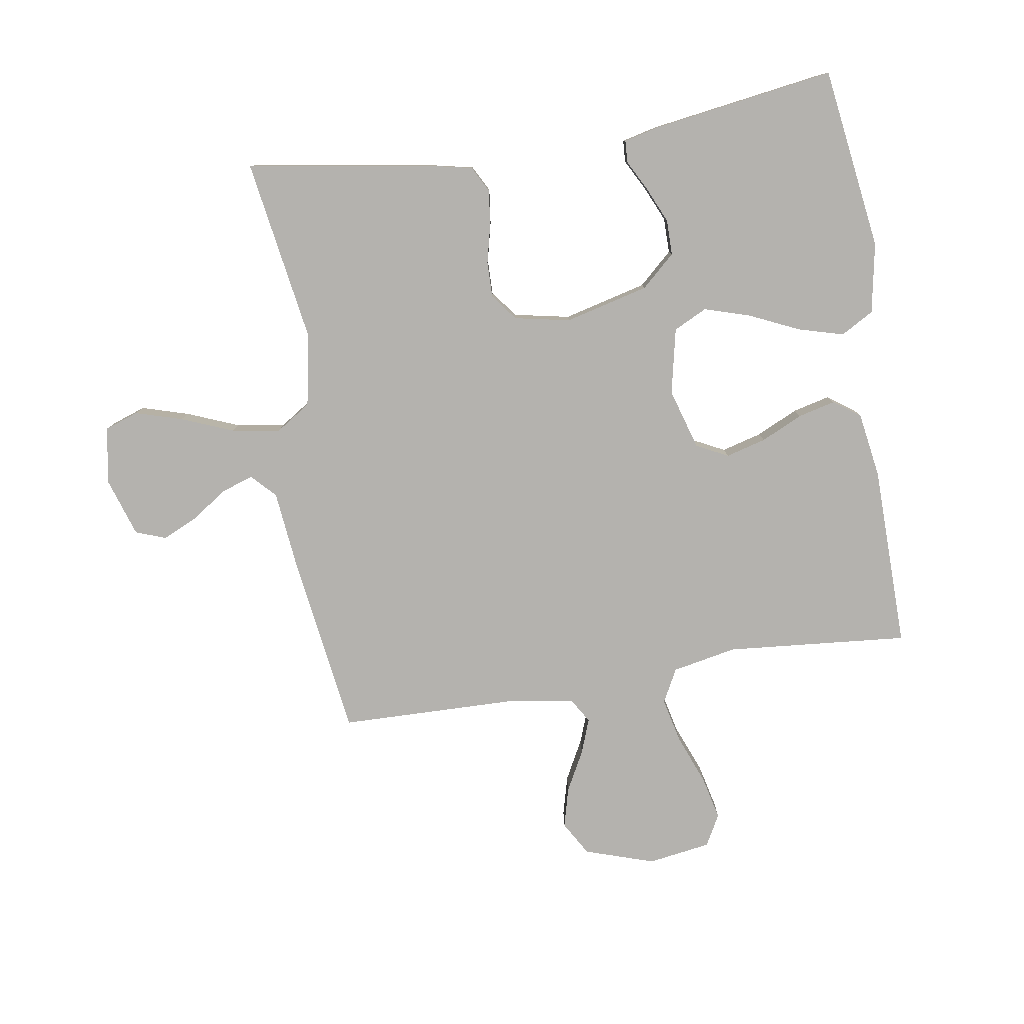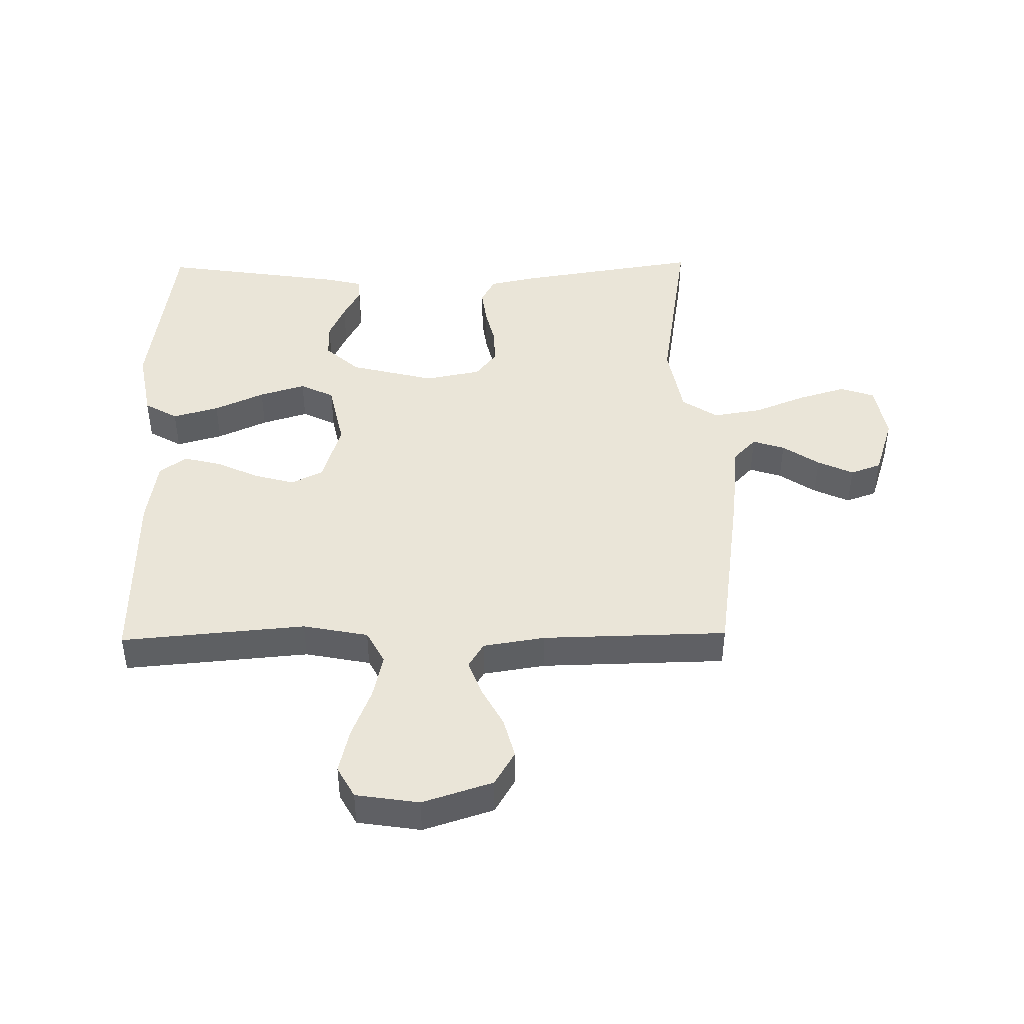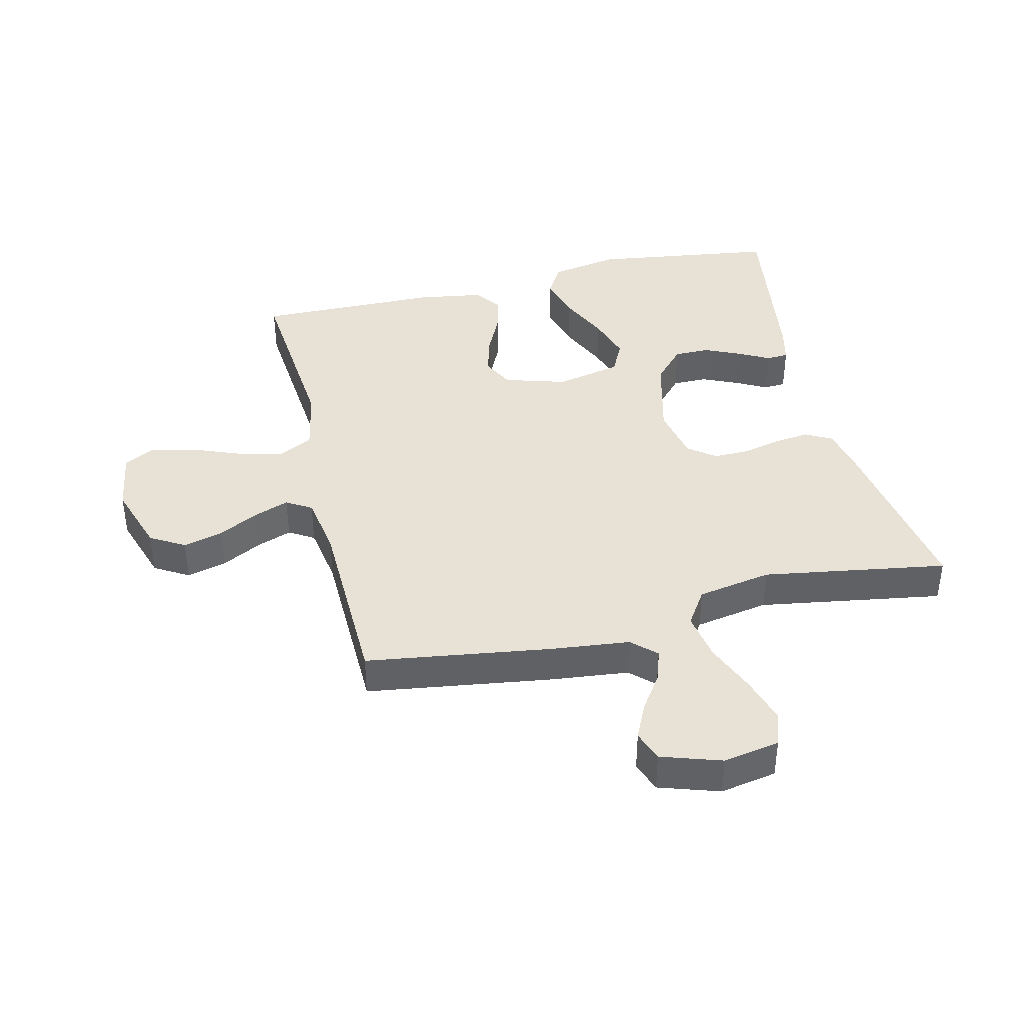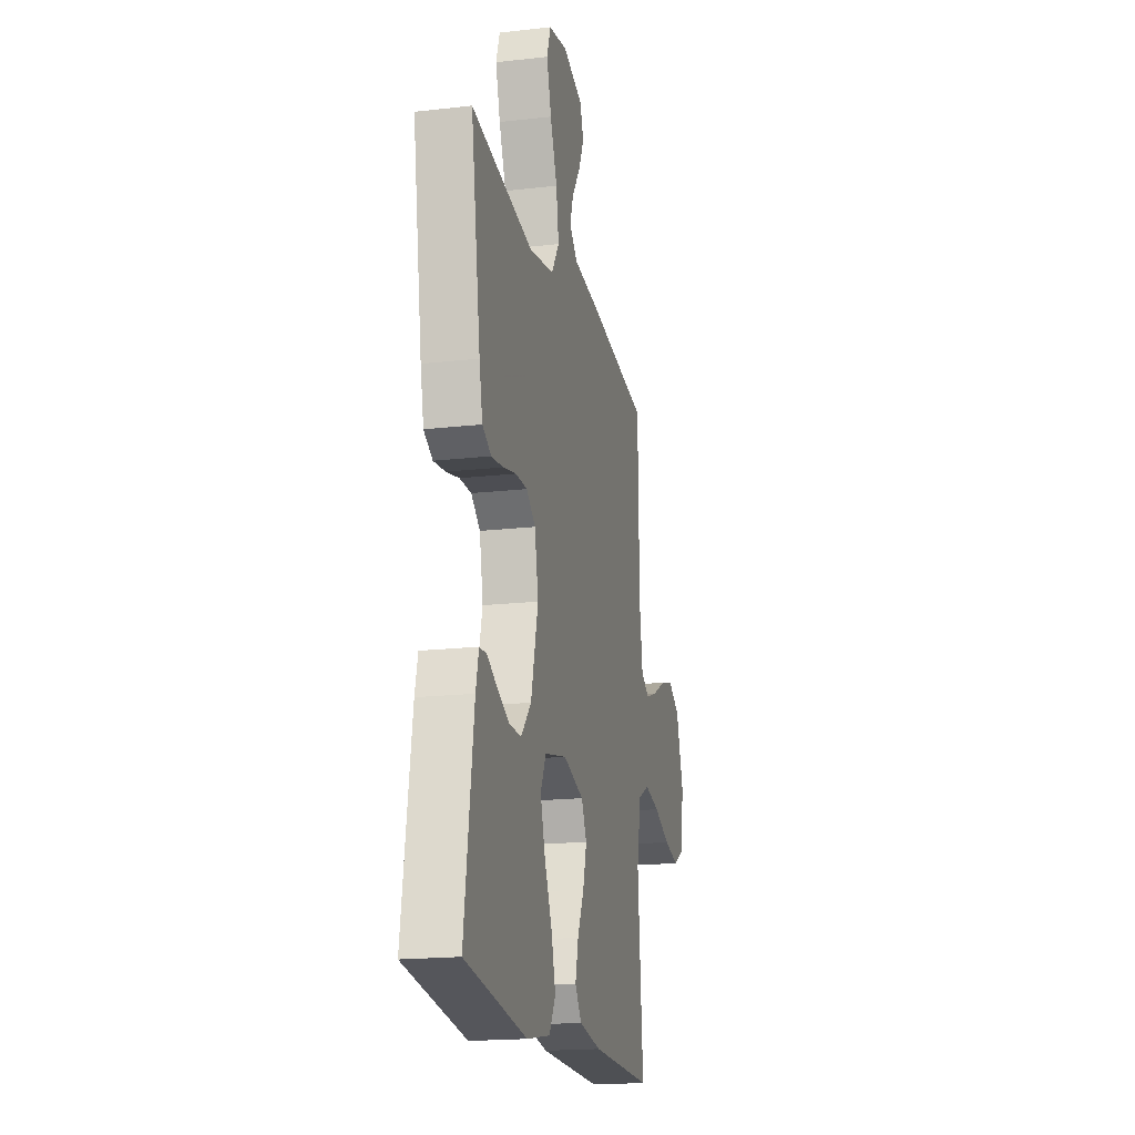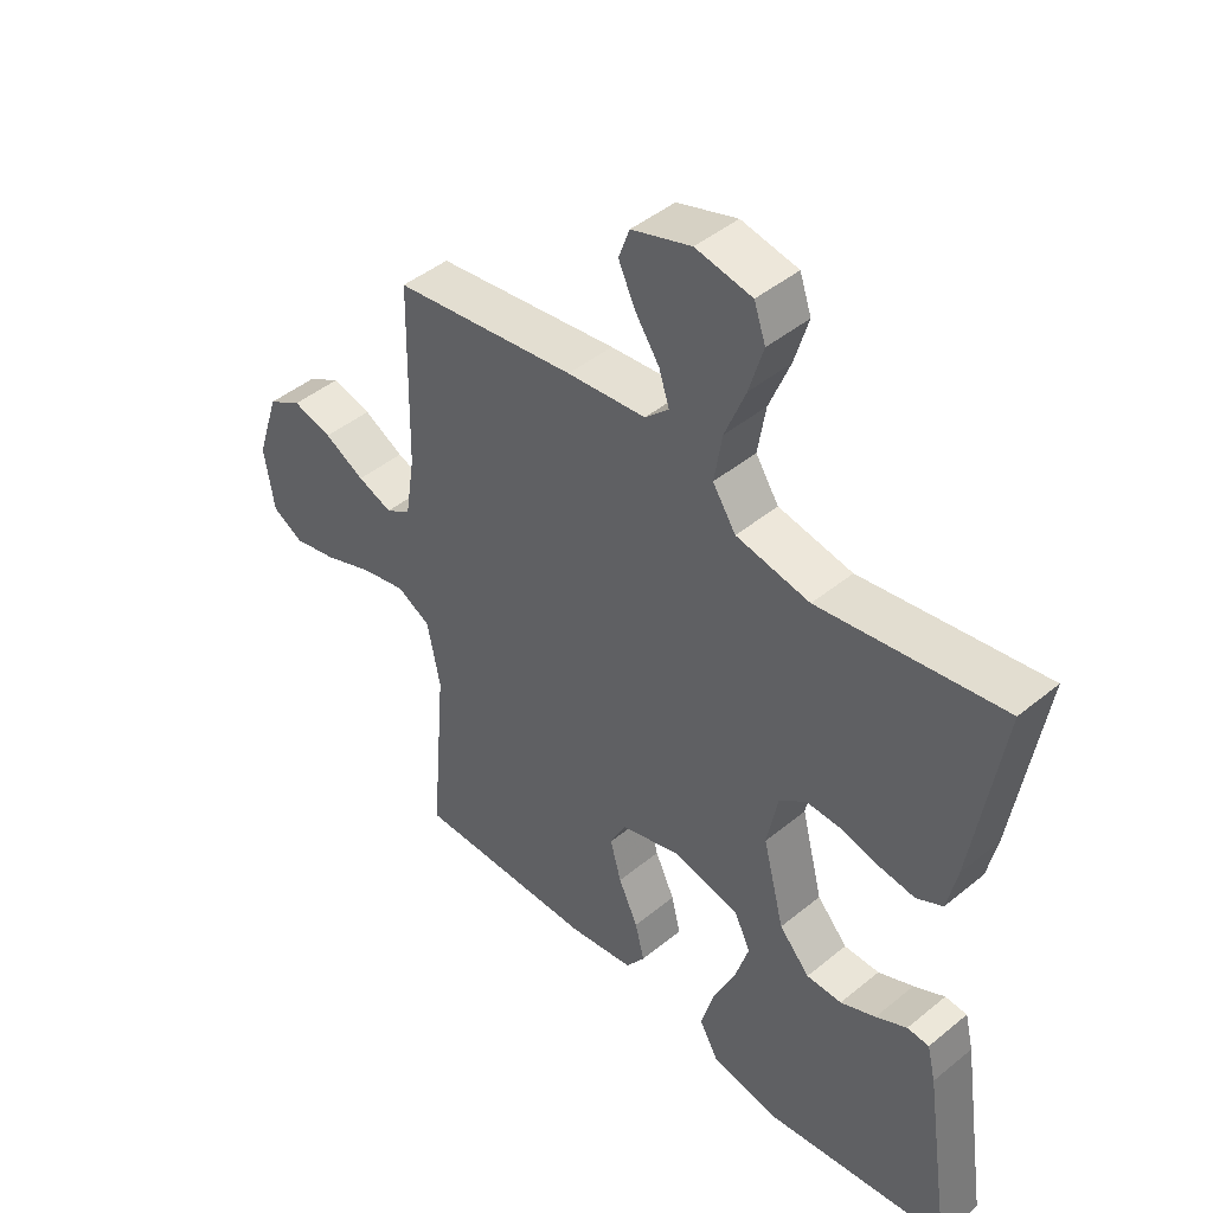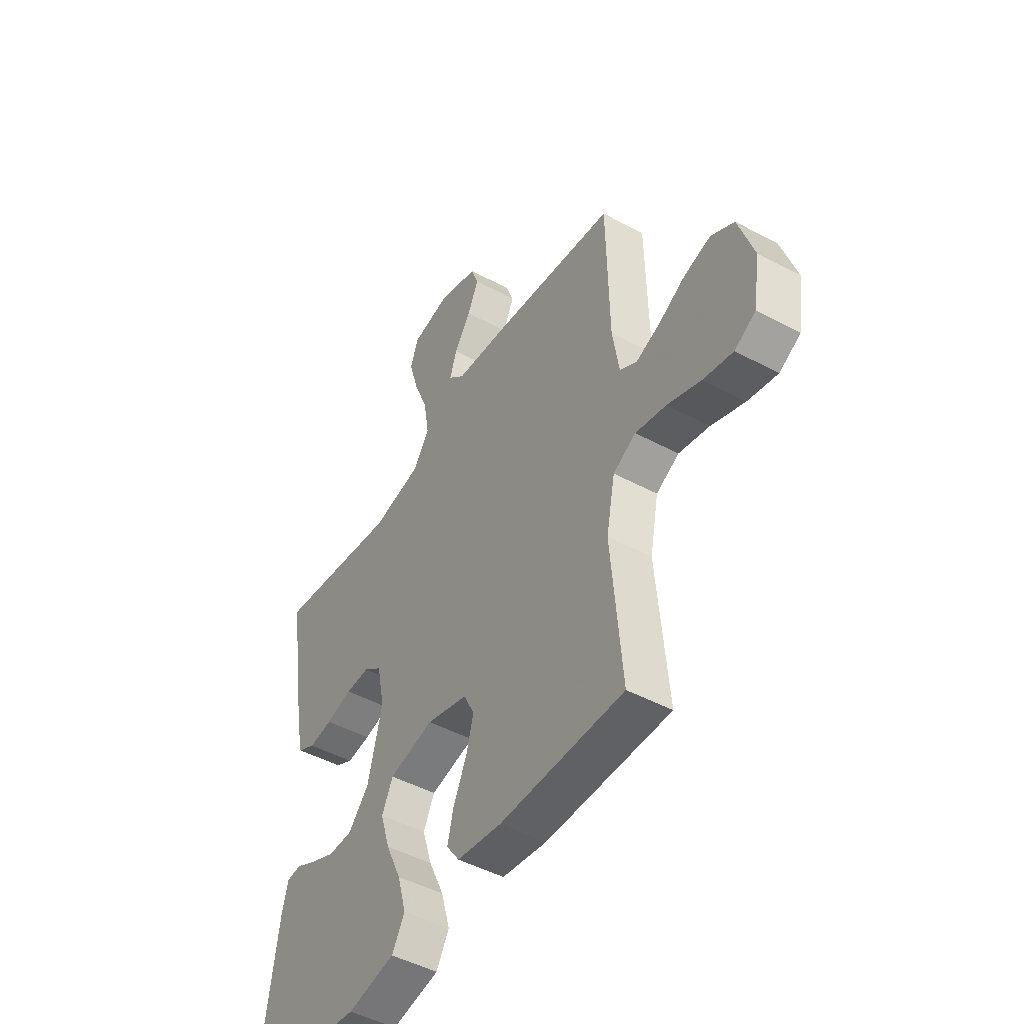
<metadata>
{"format":"obj","ext":"obj","renderer":"f3d","projection":"perspective","resolution":1024,"background":"white","views":[{"elev":-79.8,"azim":99.0,"up":"+Y"},{"elev":44.5,"azim":-90.9,"up":"+Y"},{"elev":40.2,"azim":-13.4,"up":"+Y"},{"elev":-18.3,"azim":102.5,"up":"+Z"},{"elev":45.1,"azim":46.6,"up":"+Z"},{"elev":-47.6,"azim":-121.2,"up":"+Z"}]}
</metadata>
<code>
v 0.5 0.07 -0.5
v 0.2 0.07 -0.542
v 0.085 0.07 -0.521
v 0.054 0.07 -0.467
v 0.075 0.07 -0.392
v 0.112 0.07 -0.311
v 0.135 0.07 -0.236
v 0.108 0.07 -0.181
v 0 0.07 -0.158
v -0.1 0.07 -0.188
v -0.126 0.07 -0.24
v -0.108 0.07 -0.306
v -0.076 0.07 -0.374
v -0.061 0.07 -0.435
v -0.092 0.07 -0.479
v -0.2 0.07 -0.496
v -0.5 0.07 -0.5
v -0.474 0.07 -0.2
v -0.495 0.07 -0.094
v -0.55 0.07 -0.065
v -0.624 0.07 -0.082
v -0.705 0.07 -0.114
v -0.777 0.07 -0.131
v -0.828 0.07 -0.103
v -0.844 0.07 0
v -0.807 0.07 0.114
v -0.751 0.07 0.147
v -0.686 0.07 0.13
v -0.62 0.07 0.095
v -0.563 0.07 0.074
v -0.522 0.07 0.099
v -0.506 0.07 0.2
v -0.5 0.07 0.5
v -0.2 0.07 0.543
v -0.071 0.07 0.557
v -0.032 0.07 0.594
v -0.049 0.07 0.646
v -0.089 0.07 0.705
v -0.116 0.07 0.763
v -0.098 0.07 0.813
v 0 0.07 0.845
v 0.092 0.07 0.828
v 0.111 0.07 0.773
v 0.088 0.07 0.696
v 0.054 0.07 0.611
v 0.041 0.07 0.532
v 0.079 0.07 0.474
v 0.2 0.07 0.452
v 0.5 0.07 0.5
v 0.453 0.07 0.2
v 0.437 0.07 0.125
v 0.394 0.07 0.102
v 0.337 0.07 0.109
v 0.273 0.07 0.124
v 0.215 0.07 0.125
v 0.171 0.07 0.091
v 0.153 0.07 0
v 0.188 0.07 -0.138
v 0.238 0.07 -0.193
v 0.296 0.07 -0.193
v 0.354 0.07 -0.167
v 0.405 0.07 -0.14
v 0.441 0.07 -0.142
v 0.455 0.07 -0.2
v 0.5 0 -0.5
v 0.2 0 -0.542
v 0.085 0 -0.521
v 0.054 0 -0.467
v 0.075 0 -0.392
v 0.112 0 -0.311
v 0.135 0 -0.236
v 0.108 0 -0.181
v 0 0 -0.158
v -0.1 0 -0.188
v -0.126 0 -0.24
v -0.108 0 -0.306
v -0.076 0 -0.374
v -0.061 0 -0.435
v -0.092 0 -0.479
v -0.2 0 -0.496
v -0.5 0 -0.5
v -0.474 0 -0.2
v -0.495 0 -0.094
v -0.55 0 -0.065
v -0.624 0 -0.082
v -0.705 0 -0.114
v -0.777 0 -0.131
v -0.828 0 -0.103
v -0.844 0 0
v -0.807 0 0.114
v -0.751 0 0.147
v -0.686 0 0.13
v -0.62 0 0.095
v -0.563 0 0.074
v -0.522 0 0.099
v -0.506 0 0.2
v -0.5 0 0.5
v -0.2 0 0.543
v -0.071 0 0.557
v -0.032 0 0.594
v -0.049 0 0.646
v -0.089 0 0.705
v -0.116 0 0.763
v -0.098 0 0.813
v 0 0 0.845
v 0.092 0 0.828
v 0.111 0 0.773
v 0.088 0 0.696
v 0.054 0 0.611
v 0.041 0 0.532
v 0.079 0 0.474
v 0.2 0 0.452
v 0.5 0 0.5
v 0.453 0 0.2
v 0.437 0 0.125
v 0.394 0 0.102
v 0.337 0 0.109
v 0.273 0 0.124
v 0.215 0 0.125
v 0.171 0 0.091
v 0.153 0 0
v 0.188 0 -0.138
v 0.238 0 -0.193
v 0.296 0 -0.193
v 0.354 0 -0.167
v 0.405 0 -0.14
v 0.441 0 -0.142
v 0.455 0 -0.2
f 61 62 63 64
f 60 61 64 1
f 59 60 1 2
f 58 59 2 3
f 51 52 53 54
f 51 54 55
f 48 49 50 51
f 47 48 51 55
f 46 47 55 56
f 42 43 44 45
f 40 41 42 45
f 40 45 46
f 37 38 39 40
f 36 37 40 46
f 35 36 46 56
f 32 33 34 35
f 31 32 35 56
f 26 27 28 29
f 26 29 30
f 25 26 30
f 24 25 30
f 21 22 23 24
f 20 21 24 30
f 19 20 30 31
f 15 16 17 18
f 12 13 14 15
f 11 12 15 18
f 10 11 18 19
f 3 4 5 6
f 3 6 7
f 58 3 7
f 57 58 7 8
f 56 57 8 9
f 19 31 56
f 9 10 19 56
f 128 127 126 125
f 65 128 125 124
f 66 65 124 123
f 67 66 123 122
f 118 117 116 115
f 119 118 115
f 115 114 113 112
f 119 115 112 111
f 120 119 111 110
f 109 108 107 106
f 109 106 105 104
f 110 109 104
f 104 103 102 101
f 110 104 101 100
f 120 110 100 99
f 99 98 97 96
f 120 99 96 95
f 93 92 91 90
f 94 93 90
f 94 90 89
f 94 89 88
f 88 87 86 85
f 94 88 85 84
f 95 94 84 83
f 82 81 80 79
f 79 78 77 76
f 82 79 76 75
f 83 82 75 74
f 70 69 68 67
f 71 70 67
f 71 67 122
f 72 71 122 121
f 73 72 121 120
f 120 95 83
f 120 83 74 73
f 1 65 66 2
f 2 66 67 3
f 3 67 68 4
f 4 68 69 5
f 5 69 70 6
f 6 70 71 7
f 7 71 72 8
f 8 72 73 9
f 9 73 74 10
f 10 74 75 11
f 11 75 76 12
f 12 76 77 13
f 13 77 78 14
f 14 78 79 15
f 15 79 80 16
f 16 80 81 17
f 17 81 82 18
f 18 82 83 19
f 19 83 84 20
f 20 84 85 21
f 21 85 86 22
f 22 86 87 23
f 23 87 88 24
f 24 88 89 25
f 25 89 90 26
f 26 90 91 27
f 27 91 92 28
f 28 92 93 29
f 29 93 94 30
f 30 94 95 31
f 31 95 96 32
f 32 96 97 33
f 33 97 98 34
f 34 98 99 35
f 35 99 100 36
f 36 100 101 37
f 37 101 102 38
f 38 102 103 39
f 39 103 104 40
f 40 104 105 41
f 41 105 106 42
f 42 106 107 43
f 43 107 108 44
f 44 108 109 45
f 45 109 110 46
f 46 110 111 47
f 47 111 112 48
f 48 112 113 49
f 49 113 114 50
f 50 114 115 51
f 51 115 116 52
f 52 116 117 53
f 53 117 118 54
f 54 118 119 55
f 55 119 120 56
f 56 120 121 57
f 57 121 122 58
f 58 122 123 59
f 59 123 124 60
f 60 124 125 61
f 61 125 126 62
f 62 126 127 63
f 63 127 128 64
f 64 128 65 1

</code>
